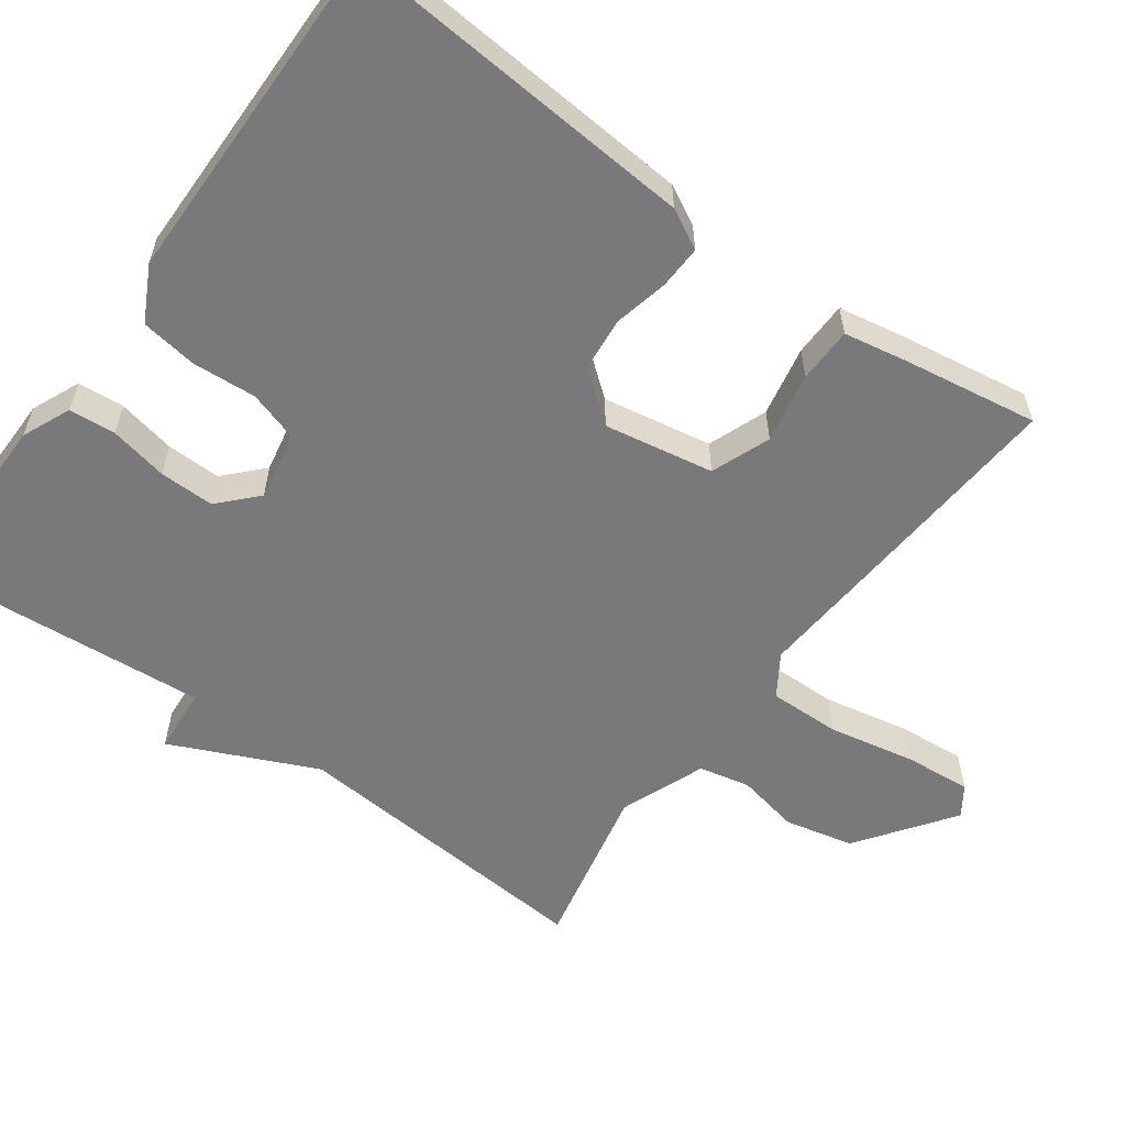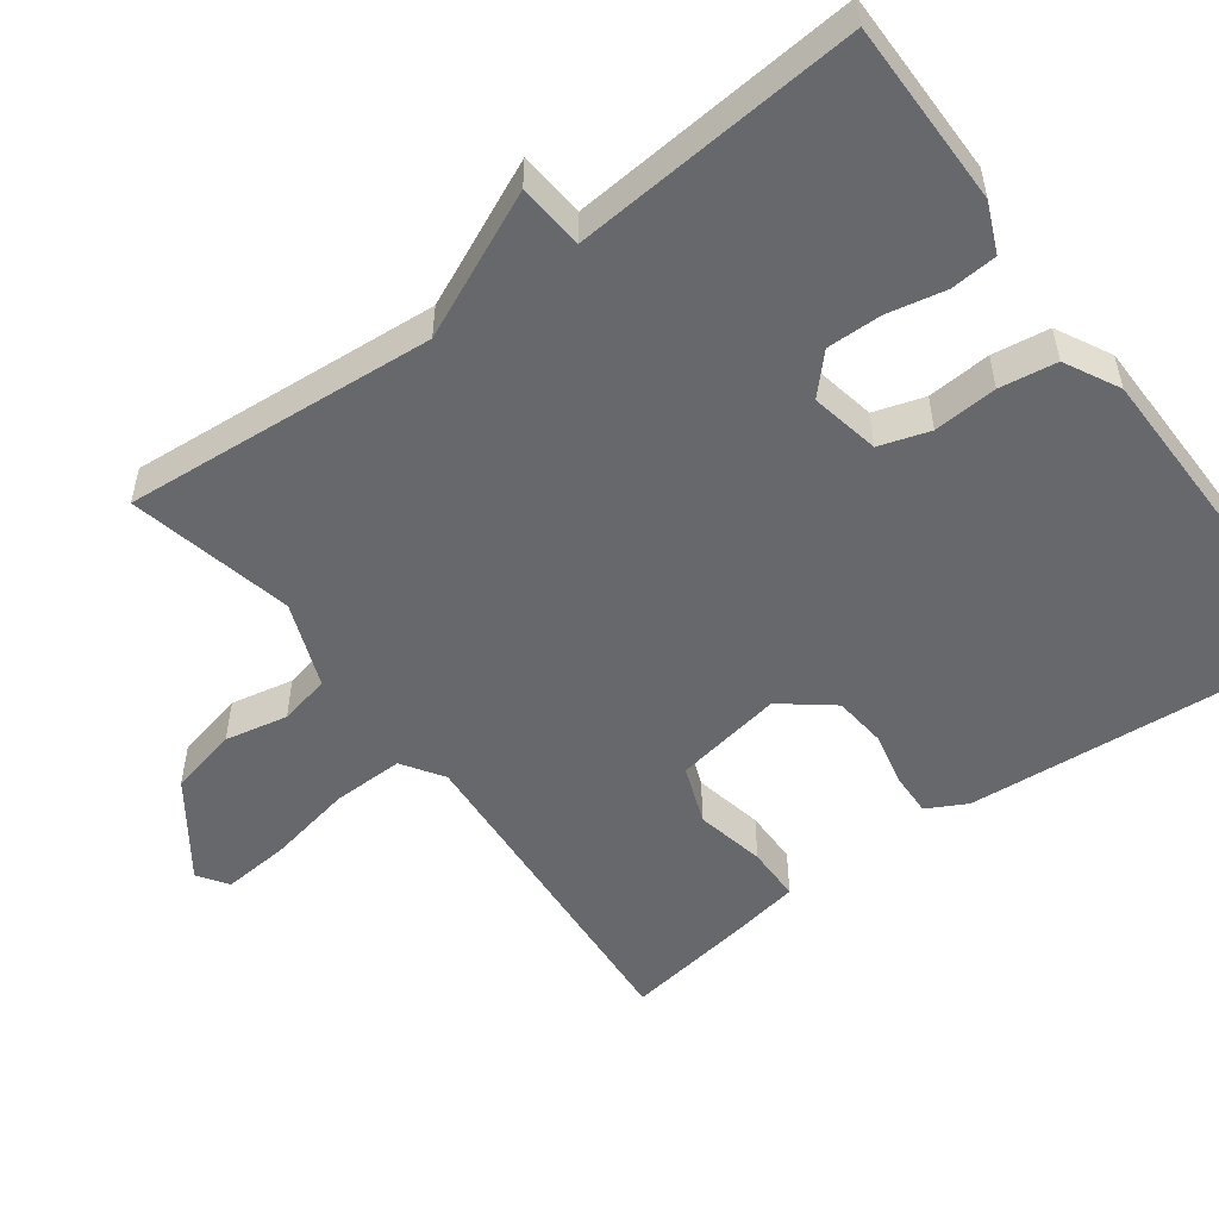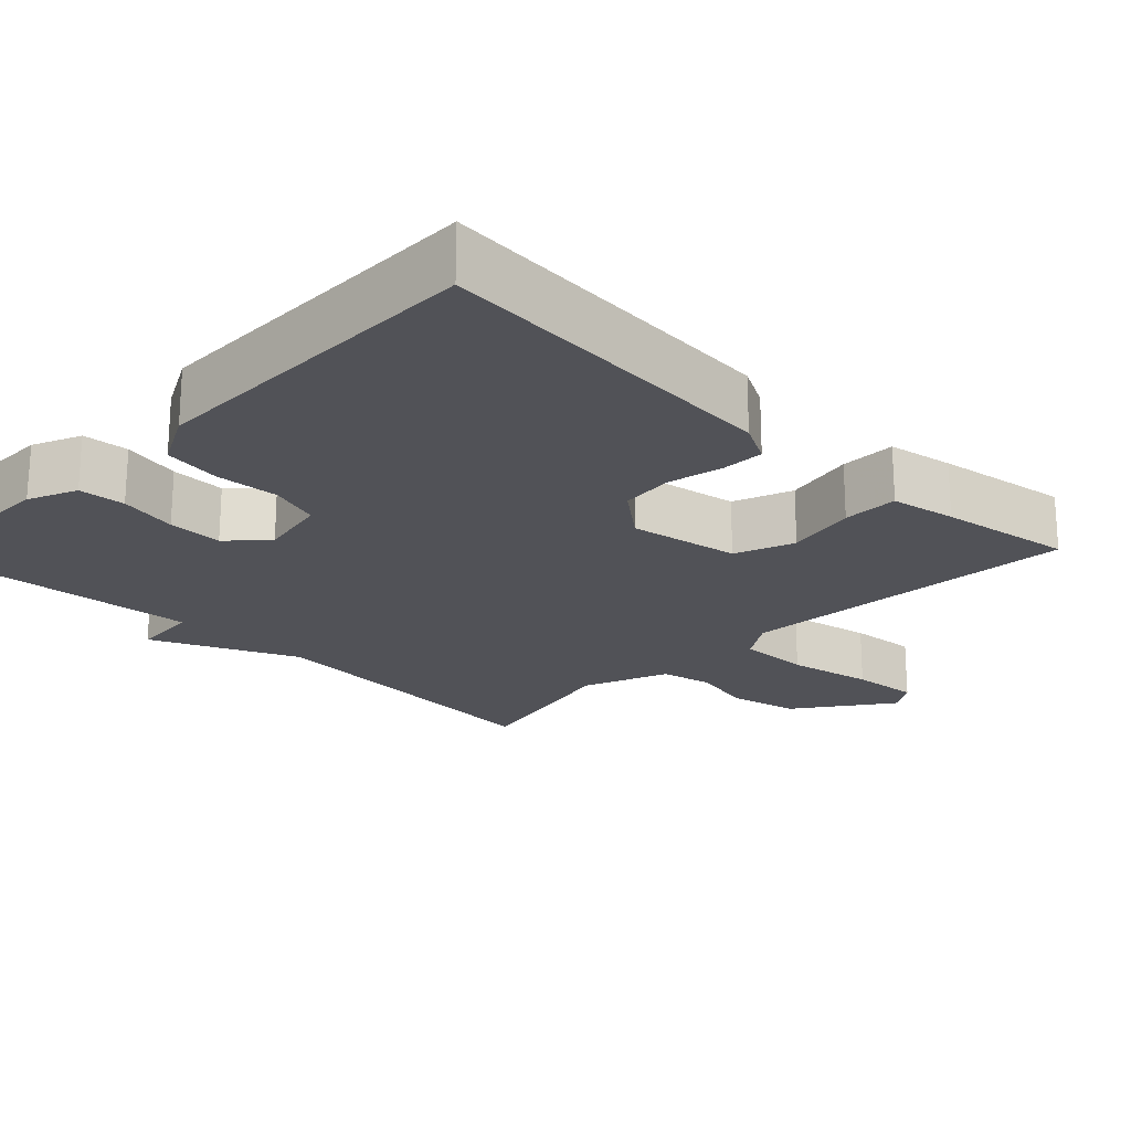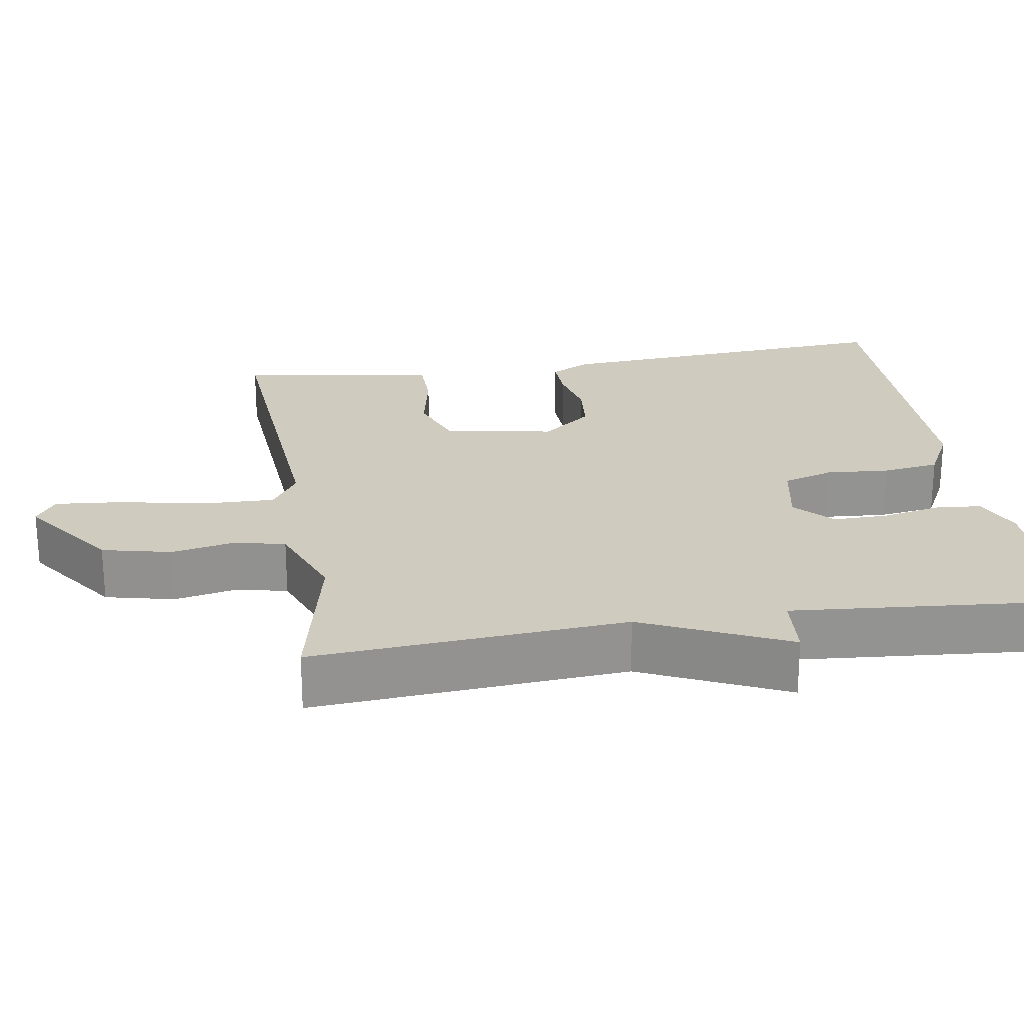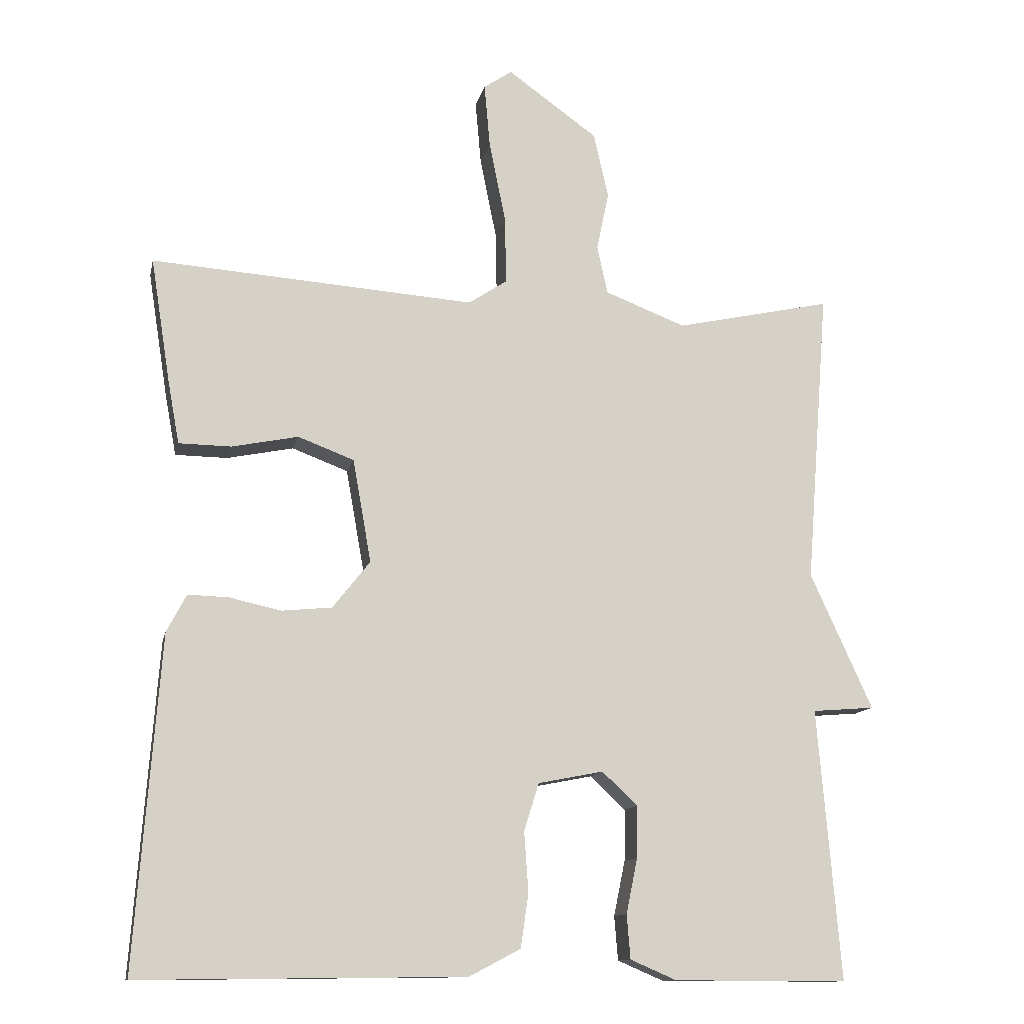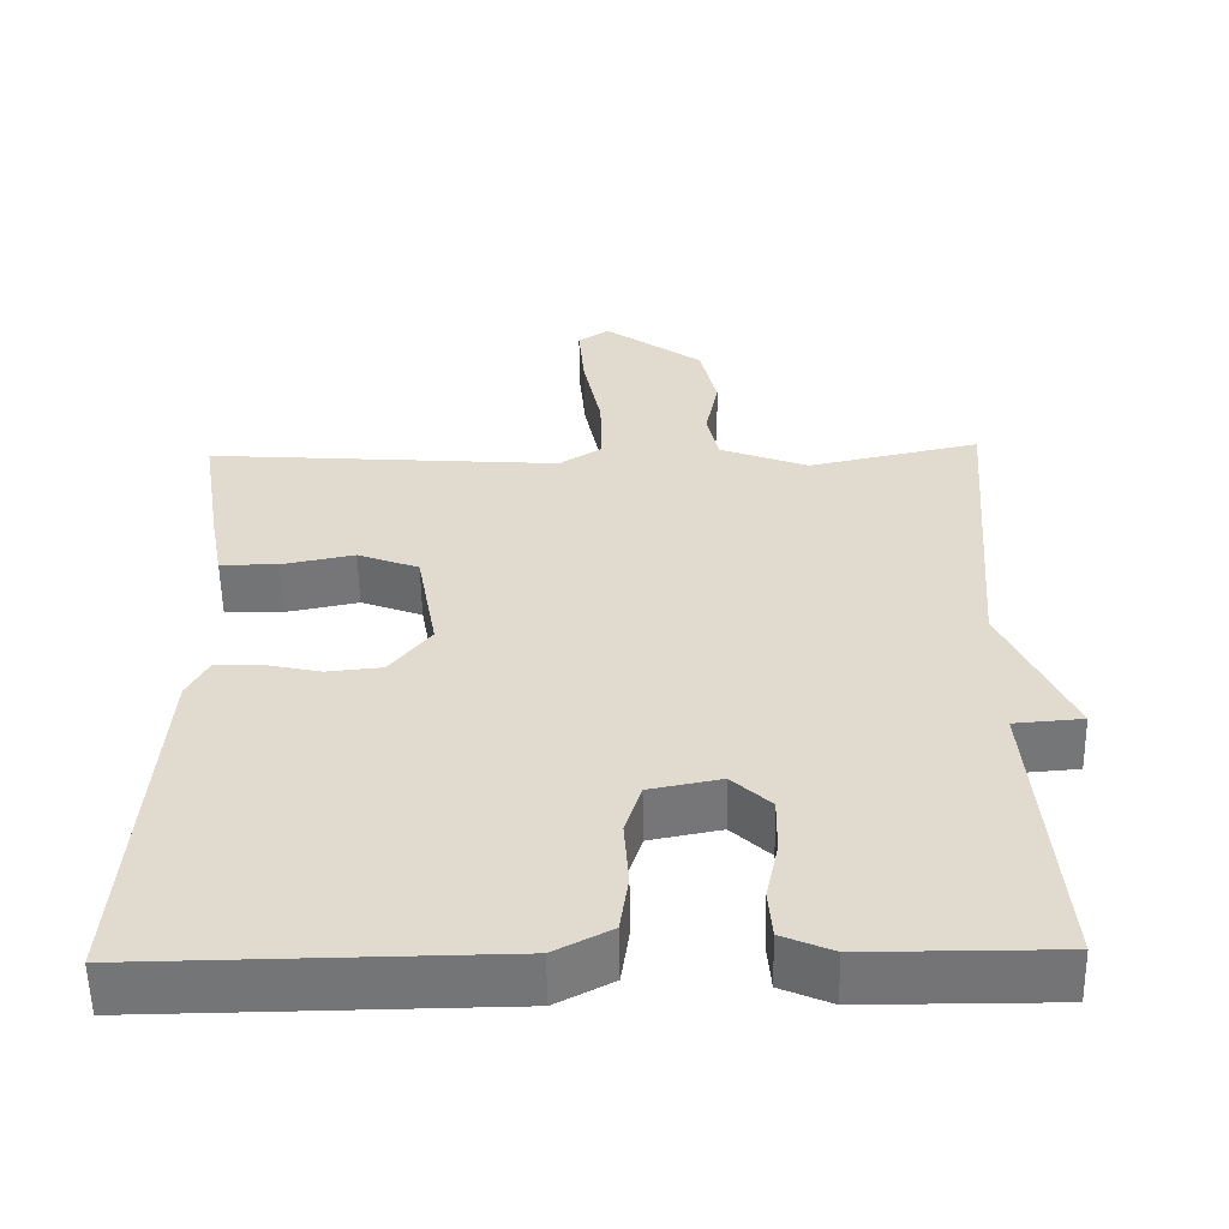
<metadata>
{"format":"obj","ext":"obj","renderer":"f3d","projection":"perspective","resolution":1024,"background":"white","views":[{"elev":-57.9,"azim":-126.1,"up":"+Y"},{"elev":-52.3,"azim":126.4,"up":"+Y"},{"elev":-21.4,"azim":-134.3,"up":"+Y"},{"elev":23.7,"azim":81.0,"up":"+Y"},{"elev":-12.2,"azim":-11.8,"up":"+Z"},{"elev":-56.3,"azim":1.0,"up":"+Z"}]}
</metadata>
<code>
v 0.5 0.07 -0.5
v 0.254 0.07 -0.499
v 0.189 0.07 -0.471
v 0.184 0.07 -0.409
v 0.2 0.07 -0.331
v 0.201 0.07 -0.258
v 0.151 0.07 -0.211
v 0.059 0.07 -0.229
v 0.038 0.07 -0.296
v 0.044 0.07 -0.381
v 0.033 0.07 -0.457
v -0.04 0.07 -0.495
v -0.5 0.07 -0.5
v -0.465 0.07 -0.032
v -0.437 0.07 0.021
v -0.379 0.07 0.019
v -0.307 0.07 0.003
v -0.236 0.07 0.01
v -0.183 0.07 0.077
v -0.209 0.07 0.223
v -0.288 0.07 0.253
v -0.382 0.07 0.234
v -0.456 0.07 0.235
v -0.472 0.07 0.322
v -0.5 0.07 0.5
v -0.043 0.07 0.467
v 0.012 0.07 0.503
v 0.01 0.07 0.599
v -0.013 0.07 0.713
v -0.021 0.07 0.804
v 0.019 0.07 0.831
v 0.146 0.07 0.74
v 0.167 0.07 0.648
v 0.15 0.07 0.564
v 0.165 0.07 0.496
v 0.279 0.07 0.452
v 0.5 0.07 0.5
v 0.468 0.07 0.083
v 0.556 0.07 -0.11
v 0.468 0.07 -0.117
v 0.5 0 -0.5
v 0.254 0 -0.499
v 0.189 0 -0.471
v 0.184 0 -0.409
v 0.2 0 -0.331
v 0.201 0 -0.258
v 0.151 0 -0.211
v 0.059 0 -0.229
v 0.038 0 -0.296
v 0.044 0 -0.381
v 0.033 0 -0.457
v -0.04 0 -0.495
v -0.5 0 -0.5
v -0.465 0 -0.032
v -0.437 0 0.021
v -0.379 0 0.019
v -0.307 0 0.003
v -0.236 0 0.01
v -0.183 0 0.077
v -0.209 0 0.223
v -0.288 0 0.253
v -0.382 0 0.234
v -0.456 0 0.235
v -0.472 0 0.322
v -0.5 0 0.5
v -0.043 0 0.467
v 0.012 0 0.503
v 0.01 0 0.599
v -0.013 0 0.713
v -0.021 0 0.804
v 0.019 0 0.831
v 0.146 0 0.74
v 0.167 0 0.648
v 0.15 0 0.564
v 0.165 0 0.496
v 0.279 0 0.452
v 0.5 0 0.5
v 0.468 0 0.083
v 0.556 0 -0.11
v 0.468 0 -0.117
f 38 39 40
f 36 37 38
f 35 36 38 40
f 32 33 34
f 31 32 34
f 30 31 34
f 29 30 34
f 28 29 34
f 27 28 34 35
f 35 40 1
f 27 35 1
f 26 27 1
f 24 25 26
f 23 24 26
f 22 23 26
f 21 22 26
f 15 16 17
f 14 15 17
f 13 14 17
f 12 13 17
f 11 12 17
f 10 11 17
f 9 10 17
f 8 9 17 18
f 7 8 18 19
f 3 4 5
f 2 3 5
f 1 2 5
f 1 5 6
f 26 1 6 7
f 20 21 26
f 7 19 20 26
f 80 79 78
f 78 77 76
f 80 78 76 75
f 74 73 72
f 74 72 71
f 74 71 70
f 74 70 69
f 74 69 68
f 75 74 68 67
f 41 80 75
f 41 75 67
f 41 67 66
f 66 65 64
f 66 64 63
f 66 63 62
f 66 62 61
f 57 56 55
f 57 55 54
f 57 54 53
f 57 53 52
f 57 52 51
f 57 51 50
f 57 50 49
f 58 57 49 48
f 59 58 48 47
f 45 44 43
f 45 43 42
f 45 42 41
f 46 45 41
f 47 46 41 66
f 66 61 60
f 66 60 59 47
f 1 41 42 2
f 2 42 43 3
f 3 43 44 4
f 4 44 45 5
f 5 45 46 6
f 6 46 47 7
f 7 47 48 8
f 8 48 49 9
f 9 49 50 10
f 10 50 51 11
f 11 51 52 12
f 12 52 53 13
f 13 53 54 14
f 14 54 55 15
f 15 55 56 16
f 16 56 57 17
f 17 57 58 18
f 18 58 59 19
f 19 59 60 20
f 20 60 61 21
f 21 61 62 22
f 22 62 63 23
f 23 63 64 24
f 24 64 65 25
f 25 65 66 26
f 26 66 67 27
f 27 67 68 28
f 28 68 69 29
f 29 69 70 30
f 30 70 71 31
f 31 71 72 32
f 32 72 73 33
f 33 73 74 34
f 34 74 75 35
f 35 75 76 36
f 36 76 77 37
f 37 77 78 38
f 38 78 79 39
f 39 79 80 40
f 40 80 41 1

</code>
